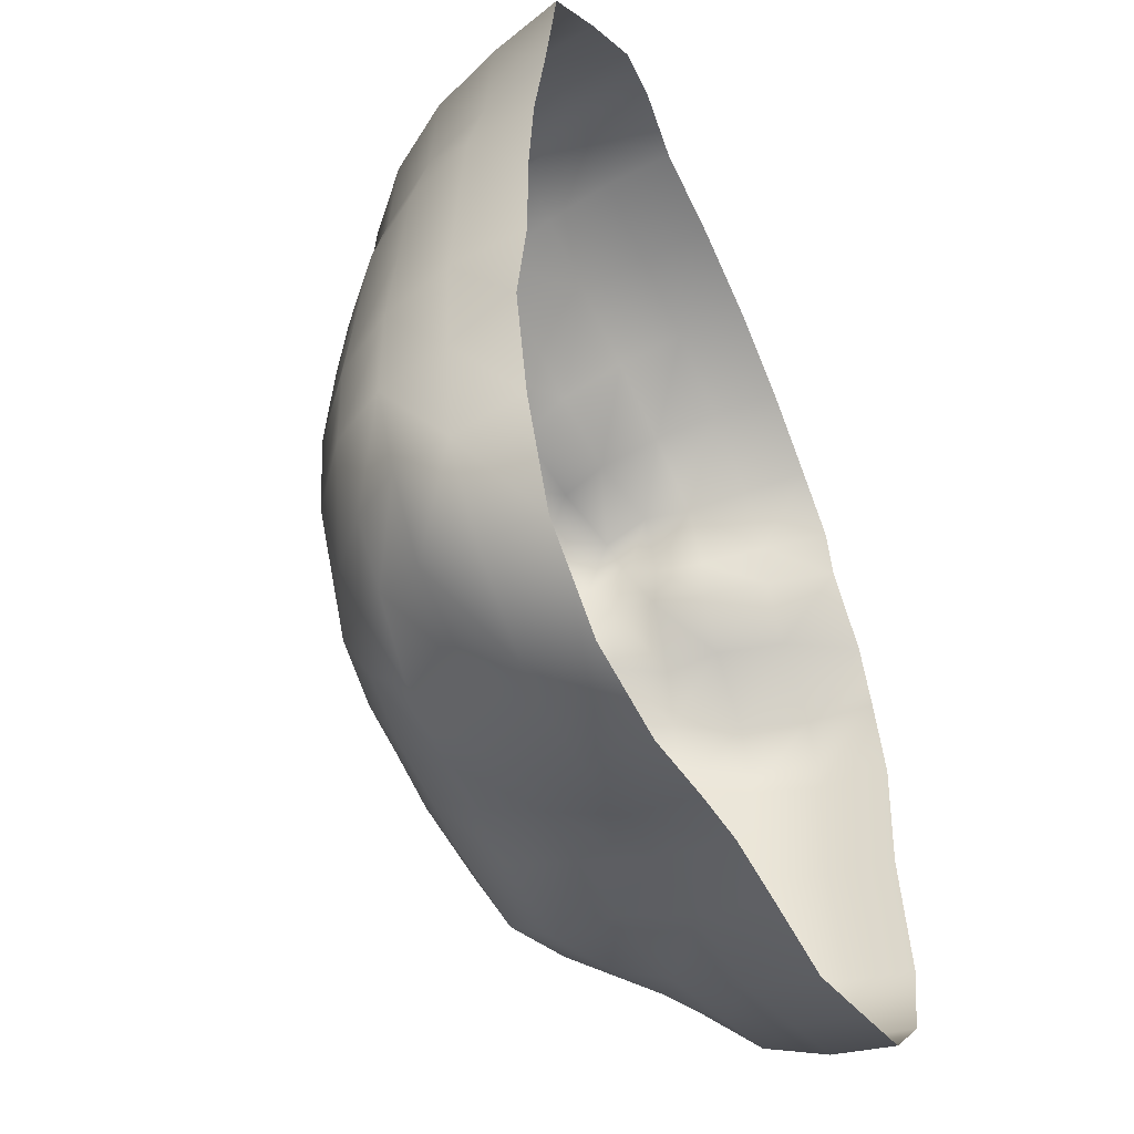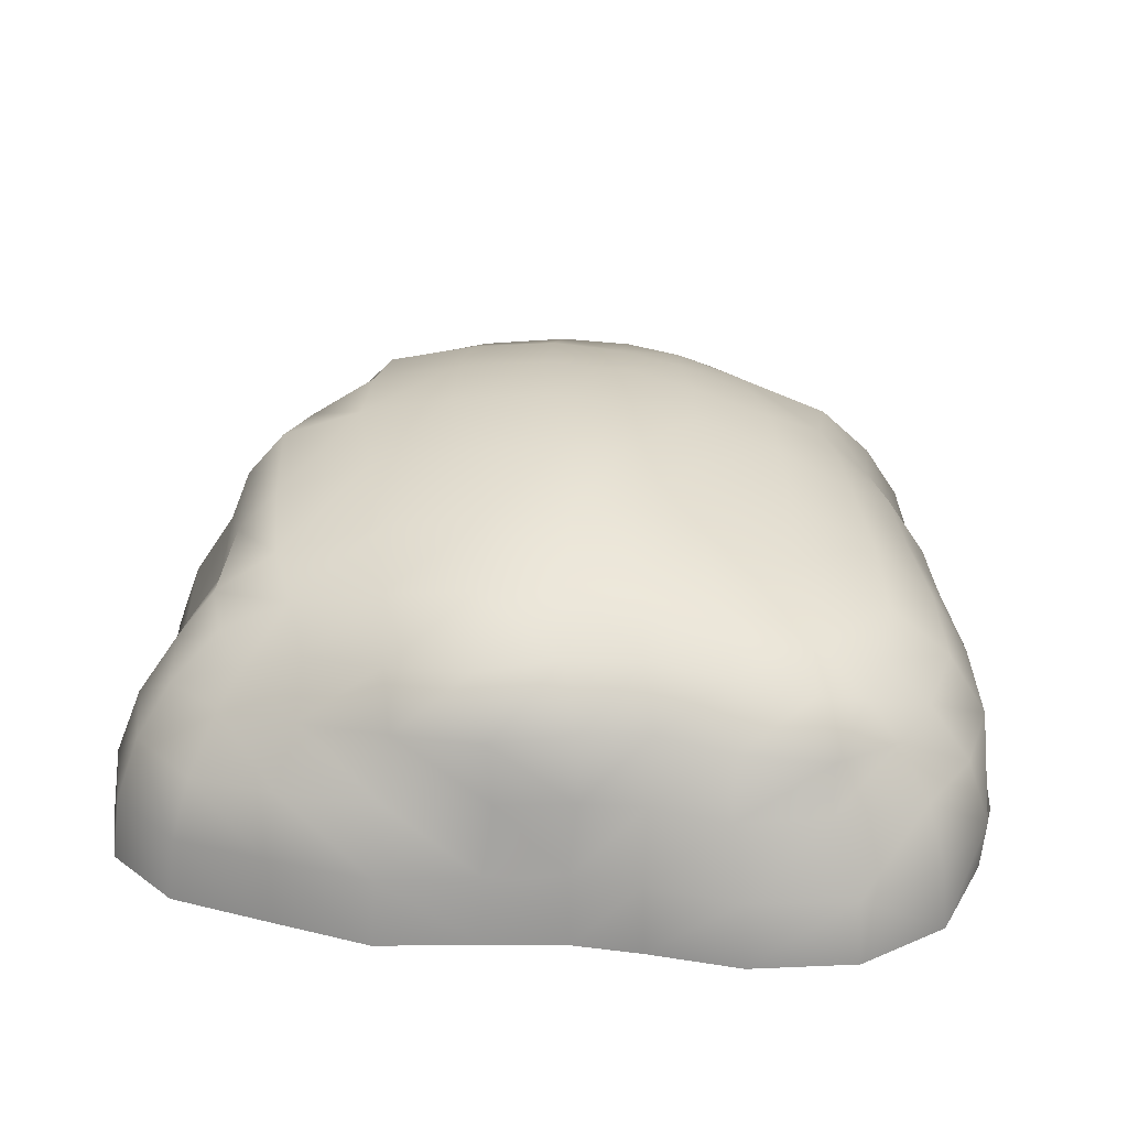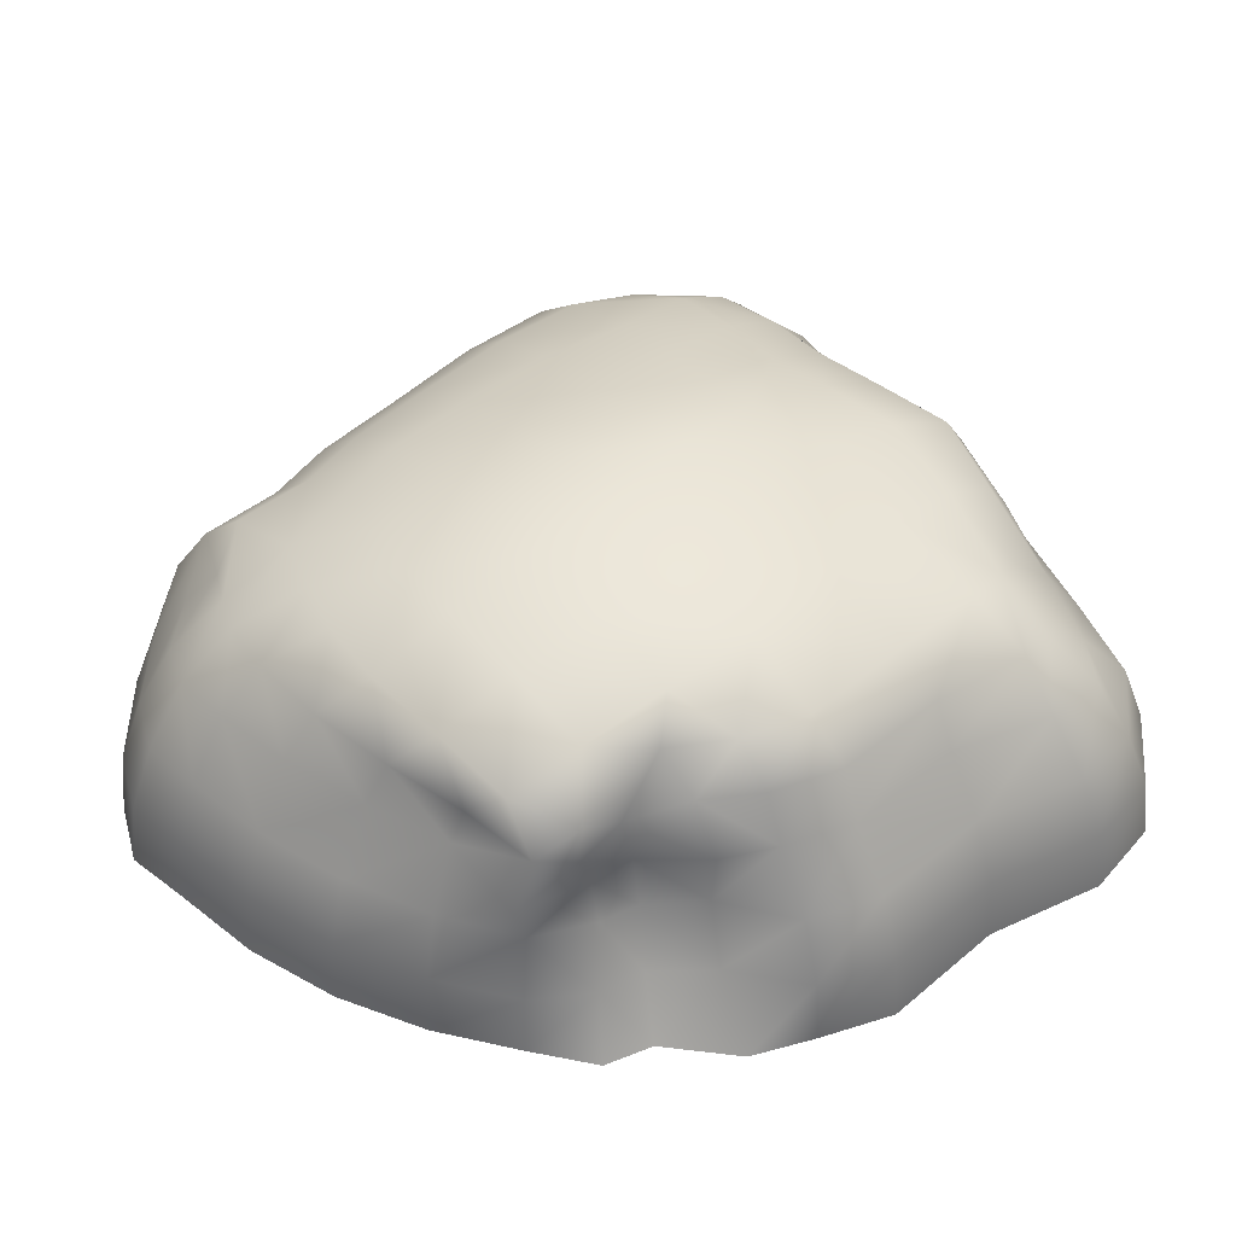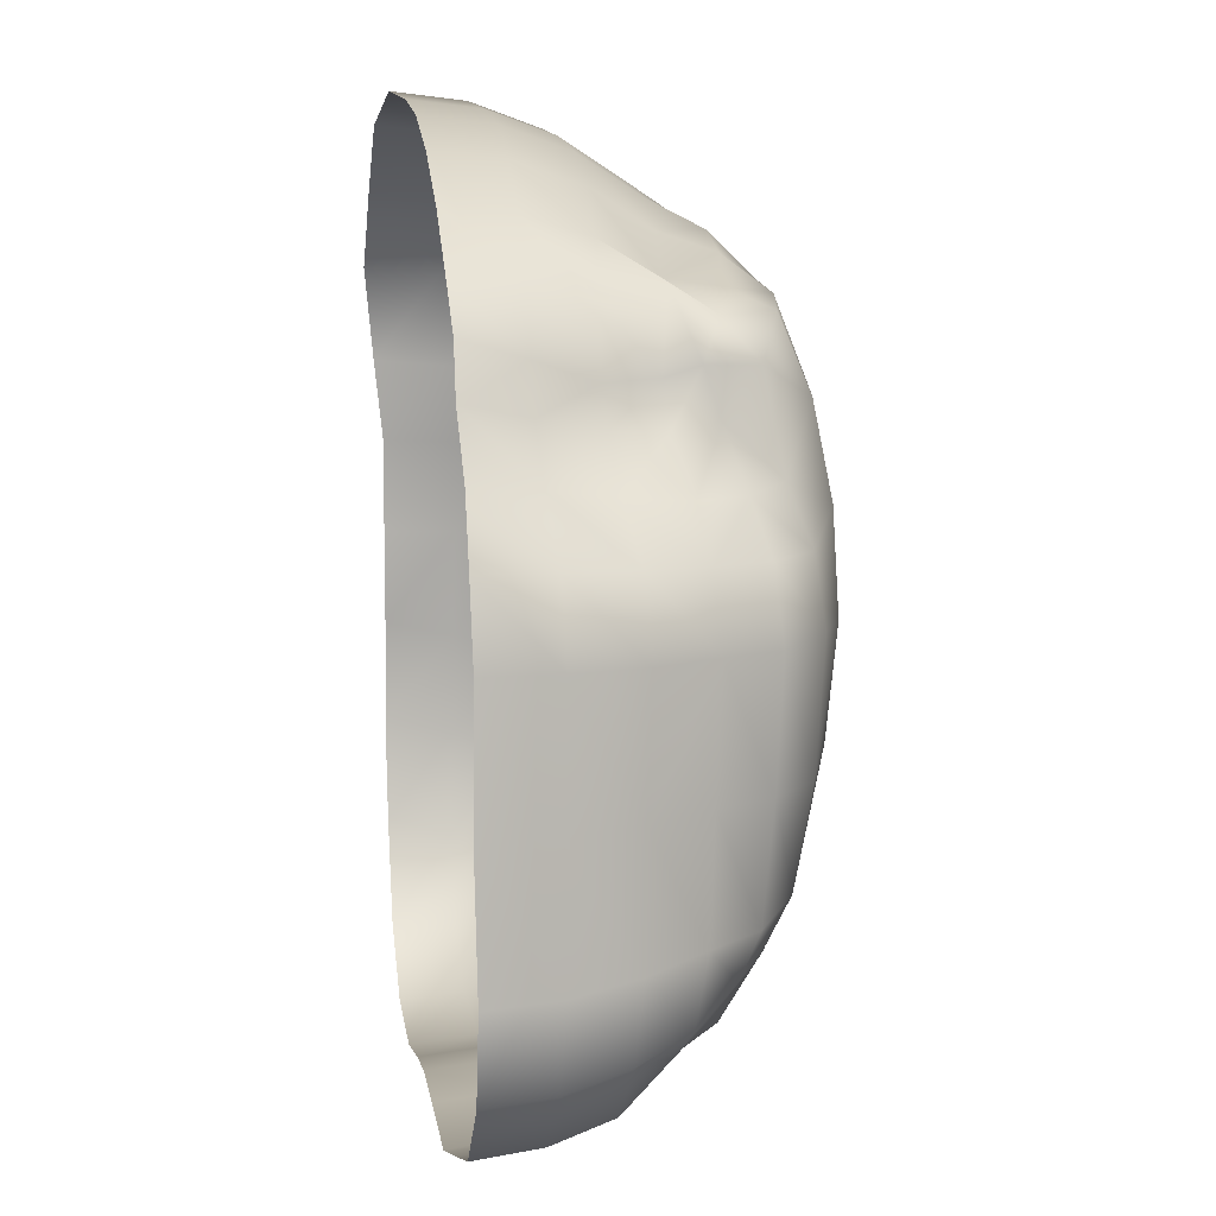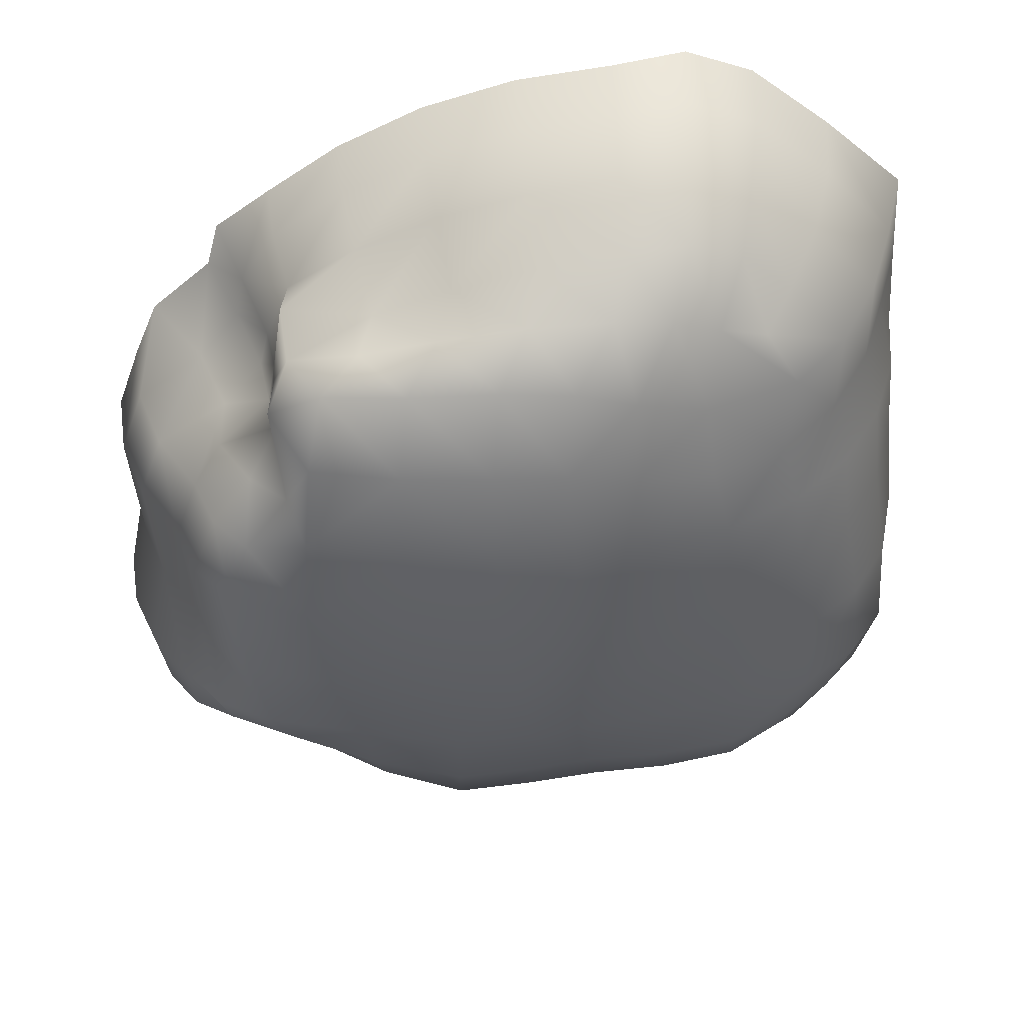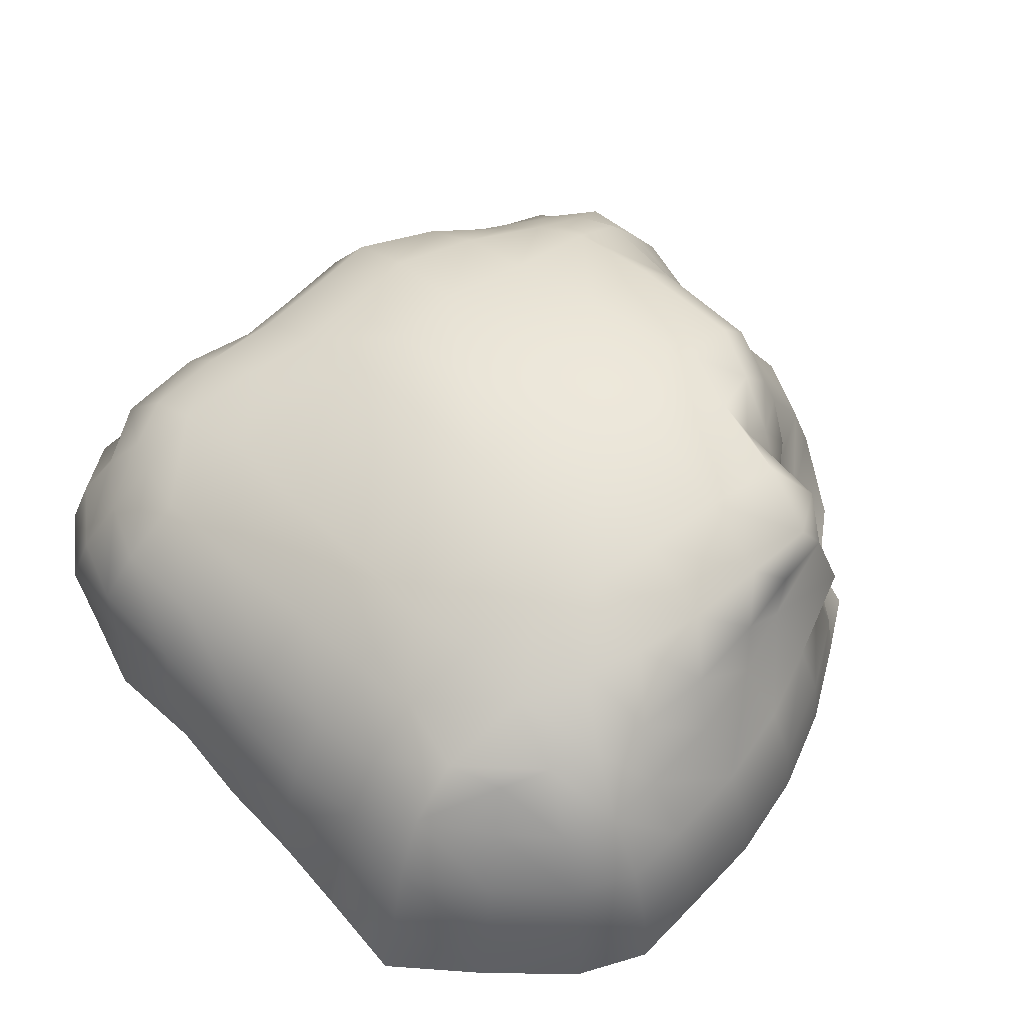
<metadata>
{"format":"obj","ext":"obj","renderer":"f3d","projection":"perspective","resolution":1024,"background":"white","views":[{"elev":-47.0,"azim":115.7,"up":"+Y"},{"elev":28.3,"azim":3.2,"up":"+Z"},{"elev":46.1,"azim":-129.3,"up":"+Z"},{"elev":9.2,"azim":-98.9,"up":"+Y"},{"elev":45.5,"azim":-2.1,"up":"+Y"},{"elev":56.7,"azim":141.5,"up":"+Z"}]}
</metadata>
<code>
g default
v -33.52 -39.79 26.47
v 40.34 -43.26 26.47
v -27.28 27.52 26.47
v 33.73 34.4 27.92
v 4.883 -46.79 32.61
v 4.051 40.36 32.61
v -42.37 -50.72 0
v 50.66 -51.38 0
v -39.33 -0.1588 32.61
v 40.24 -0.9919 32.61
v -35.4 31.01 -0
v 44.06 43.81 -2.331
v 6.309 -57.21 0
v -0.009121 -0.002687 44.82
v 3.713 53.04 -0
v 56.32 -0.256 0
v -51.42 0.1982 -0
v -16.07 -45.89 30.59
v 24.49 -46.34 30.59
v -16.44 34.93 30.59
v 21.66 39.88 31.88
v -39.53 -47.95 15.7
v 47.87 -48.52 15.7
v -38.85 -29.14 30.59
v -31.16 14.43 30.59
v 43.57 -28.57 30.59
v 36.68 18.74 31.88
v -28.6 25.88 15.7
v 40.63 40.64 15.62
v 26.86 -60.57 0
v 6.978 -54.08 17.81
v -16.93 -58.62 0
v 4.826 -25.28 41.75
v 19.61 -0.256 41.75
v -0.3842 24.19 41.75
v -24.06 0.1065 41.75
v 4.673 48.99 17.81
v 25.05 55.95 -1.2
v -18.9 43.47 -0
v 54.82 22.31 -1.2
v 52.47 -0.7155 17.81
v 58.42 -25.79 0
v -53.26 -31.84 0
v -47.24 -0.1006 17.81
v -44.93 17.44 -0
v 24.96 -55.71 16.83
v -15.37 -54.4 16.83
v 20.72 -25.32 38.92
v 16.95 21.23 40.17
v -22.96 23.63 38.92
v -18.21 -26.67 38.92
v 24.21 51.58 16.88
v -16.73 40.18 16.83
v 48.8 20.63 16.88
v 56 -29.78 16.83
v -48.96 -30.52 16.83
v -34.92 14.84 16.83
v -26.28 -40.68 28.5
v -5.233 -48.98 32.04
v 14.23 -45.64 32.04
v 34.39 -46.17 28.5
v -25.28 32.51 28.5
v -6.746 38.14 32.04
v 14.36 40.77 32.37
v 27.61 37.29 30.25
v -41.59 -49.93 8.132
v -36.51 -42.72 22.16
v 49.98 -50.51 8.132
v 44.17 -45.83 22.16
v -37.34 -34.97 28.5
v -38.16 -15.53 32.04
v -36.24 8.361 32.04
v -27.16 21.53 28.5
v 42.2 -37.32 28.5
v 42.43 -15.47 32.04
v 38.88 10.02 32.37
v 37.72 28.51 30.25
v -27.49 26.25 22.16
v -31.9 28.59 8.132
v 36.94 37.39 23
v 43.09 42.92 6.963
v 15.05 -58.37 0
v 40.26 -58.94 0
v 6.094 -56.18 9.094
v 7.033 -51.72 25.78
v -3.712 -57.71 0
v -30.99 -54.29 0
v 2.679 -13.18 44.05
v 4.828 -37.01 37.94
v 10.05 -0.1286 44.05
v 30.44 -0.2658 37.94
v -0.2308 12.35 44.05
v 0.4534 34.69 37.94
v -12.03 -0.3444 44.05
v -34.55 0.7236 37.94
v 3.954 52.02 9.094
v 5.868 43.94 25.78
v 15.83 54.89 -0.06693
v 33.82 52.09 -2.331
v -8.077 49.17 -0
v -28.28 36.57 -0
v 55.33 11.96 -0.06693
v 54.39 34.23 -2.331
v 55.28 -0.256 9.094
v 47.44 -0.9297 25.78
v 56.35 -12.3 0
v 55.77 -38.55 0
v -50.08 -16.46 0
v -50.93 -42.43 0
v -50.37 0.09328 9.094
v -42.04 -0.2849 25.78
v -48.13 9.524 -0
v -37.04 24.77 -0
v 36.46 -52.57 16.09
v 25.15 -52.6 24.27
v 15.11 -53.74 17.5
v 26.48 -59.67 8.613
v -14.89 -50.62 24.27
v -28.62 -51.15 16.09
v -16.46 -57.6 8.613
v -2.797 -54.38 17.5
v 22.84 -37.53 35.45
v 31.62 -26.69 35.45
v 19.34 -11.95 41.03
v 12.17 -24 41.03
v 27.21 19.36 37.11
v 17.18 31.55 37.11
v 8.843 23.57 41.1
v 19.12 11.36 41.1
v -21.02 32.65 35.45
v -26.24 15.3 35.45
v -23.86 12.45 41.03
v -11.72 23.91 41.03
v -31.13 -27.64 35.45
v -17.24 -37.45 35.45
v -5.457 -27.15 41.03
v -21.28 -13.72 41.03
v 23.85 46.28 24.96
v 32.02 48.16 16.06
v 24.75 54.83 8.035
v 15.85 50.73 17.51
v -25.41 33.81 16.09
v -14.67 35.86 24.27
v -6.496 45.34 17.5
v -18.26 42.67 8.613
v 48.89 31.8 16.06
v 43.79 19.38 24.96
v 51.28 11.01 17.51
v 51.87 21.71 8.035
v 51.28 -28.77 24.27
v 53.33 -39.77 16.09
v 56.67 -27.5 8.613
v 54.91 -15.65 17.5
v -47.31 -40.2 16.09
v -43.86 -29.53 24.27
v -45.97 -16.06 17.5
v -52.15 -31.42 8.613
v -35.22 14.57 24.27
v -29.76 21.05 16.09
v -38.32 16.11 8.613
v -44.03 8.87 17.5
v 36.57 -51.63 22.91
v 15.57 -50.66 25.32
v 14.87 -57.34 8.933
v 39.87 -57.98 8.292
v -26.66 -46.48 22.91
v -30.28 -53.43 8.292
v -3.772 -56.74 8.933
v -3.361 -53.86 25.32
v 33.74 -38.63 32.6
v 31.6 -14.09 37.28
v 11.16 -12.06 43.29
v 13.24 -35.94 37.28
v 26.16 28.58 34.93
v 9.773 33.89 37.68
v 9.765 12.01 43.29
v 29.58 10.32 37.68
v -27.87 27.5 32.6
v -31.73 8.731 37.28
v -12.15 12.22 43.29
v -10.63 33.89 37.28
v -28.55 -34.86 32.6
v -5.415 -39.21 37.28
v -8.773 -13.71 43.29
v -33 -15.11 37.28
v 30.47 43.62 23.86
v 33.35 51.06 7.147
v 15.77 53.84 8.884
v 16.37 45.56 25.49
v -26.05 35.95 22.91
v -4.896 40.47 25.32
v -7.628 48.22 8.933
v -27.39 35.85 8.292
v 44.24 29.68 23.86
v 46.15 10.32 25.49
v 54.33 11.65 8.884
v 51.87 33.45 7.147
v 48.3 -38.22 22.91
v 55.96 -41.2 8.292
v 56.88 -14.3 8.933
v 50.06 -15.4 25.32
v -43.04 -38.19 22.91
v -40.85 -15.85 25.32
v -49.05 -16.32 8.933
v -50 -41.79 8.292
v -28.51 20.94 22.91
v -32.95 22.79 8.292
v -47.11 9.306 8.933
v -38.93 8.434 25.32
g initialShadingGroup pCube1
f 69 2 162
f 162 2 61
f 19 115 61
f 61 115 162
f 115 46 162
f 162 46 114
f 23 69 114
f 114 69 162
f 5 85 60
f 60 85 163
f 85 31 163
f 163 31 116
f 46 115 116
f 116 115 163
f 115 19 163
f 163 19 60
f 84 13 164
f 164 13 82
f 30 117 82
f 82 117 164
f 117 46 164
f 164 46 116
f 31 84 116
f 116 84 164
f 83 8 165
f 165 8 68
f 68 23 165
f 165 23 114
f 46 117 114
f 114 117 165
f 117 30 165
f 165 30 83
f 58 1 166
f 166 1 67
f 22 119 67
f 67 119 166
f 119 47 166
f 166 47 118
f 118 18 166
f 166 18 58
f 7 87 66
f 66 87 167
f 87 32 167
f 167 32 120
f 47 119 120
f 120 119 167
f 119 22 167
f 167 22 66
f 86 13 168
f 168 13 84
f 31 121 84
f 84 121 168
f 121 47 168
f 168 47 120
f 32 86 120
f 120 86 168
f 85 5 169
f 169 5 59
f 18 118 59
f 59 118 169
f 47 121 118
f 118 121 169
f 121 31 169
f 169 31 85
f 61 2 170
f 170 2 74
f 74 26 170
f 170 26 123
f 48 122 123
f 123 122 170
f 122 19 170
f 170 19 61
f 75 10 171
f 171 10 91
f 34 124 91
f 91 124 171
f 124 48 171
f 171 48 123
f 26 75 123
f 123 75 171
f 14 88 90
f 90 88 172
f 88 33 172
f 172 33 125
f 48 124 125
f 125 124 172
f 124 34 172
f 172 34 90
f 5 60 89
f 89 60 173
f 19 122 60
f 60 122 173
f 122 48 173
f 173 48 125
f 125 33 173
f 173 33 89
f 4 65 77
f 77 65 174
f 65 21 174
f 174 21 127
f 127 49 174
f 174 49 126
f 126 27 174
f 174 27 77
f 64 6 175
f 175 6 93
f 35 128 93
f 93 128 175
f 49 127 128
f 128 127 175
f 21 64 127
f 127 64 175
f 92 14 176
f 176 14 90
f 34 129 90
f 90 129 176
f 129 49 176
f 176 49 128
f 35 92 128
f 128 92 176
f 10 76 91
f 91 76 177
f 76 27 177
f 177 27 126
f 49 129 126
f 126 129 177
f 129 34 177
f 177 34 91
f 62 3 178
f 178 3 73
f 25 131 73
f 73 131 178
f 131 50 178
f 178 50 130
f 20 62 130
f 130 62 178
f 9 95 72
f 72 95 179
f 95 36 179
f 179 36 132
f 50 131 132
f 132 131 179
f 131 25 179
f 179 25 72
f 14 92 94
f 94 92 180
f 35 133 92
f 92 133 180
f 50 132 133
f 133 132 180
f 132 36 180
f 180 36 94
f 6 63 93
f 93 63 181
f 63 20 181
f 181 20 130
f 50 133 130
f 130 133 181
f 133 35 181
f 181 35 93
f 70 1 182
f 182 1 58
f 18 135 58
f 58 135 182
f 135 51 182
f 182 51 134
f 134 24 182
f 182 24 70
f 59 5 183
f 183 5 89
f 33 136 89
f 89 136 183
f 51 135 136
f 136 135 183
f 135 18 183
f 183 18 59
f 88 14 184
f 184 14 94
f 36 137 94
f 94 137 184
f 137 51 184
f 184 51 136
f 33 88 136
f 136 88 184
f 95 9 185
f 185 9 71
f 24 134 71
f 71 134 185
f 51 137 134
f 134 137 185
f 137 36 185
f 185 36 95
f 65 4 186
f 186 4 80
f 29 139 80
f 80 139 186
f 139 52 186
f 186 52 138
f 21 65 138
f 138 65 186
f 12 99 81
f 81 99 187
f 99 38 187
f 187 38 140
f 52 139 140
f 140 139 187
f 139 29 187
f 187 29 81
f 98 15 188
f 188 15 96
f 37 141 96
f 96 141 188
f 141 52 188
f 188 52 140
f 38 98 140
f 140 98 188
f 6 64 97
f 97 64 189
f 64 21 189
f 189 21 138
f 52 141 138
f 138 141 189
f 141 37 189
f 189 37 97
f 78 3 190
f 190 3 62
f 20 143 62
f 62 143 190
f 143 53 190
f 190 53 142
f 28 78 142
f 142 78 190
f 63 6 191
f 191 6 97
f 97 37 191
f 191 37 144
f 53 143 144
f 144 143 191
f 20 63 143
f 143 63 191
f 96 15 192
f 192 15 100
f 39 145 100
f 100 145 192
f 145 53 192
f 192 53 144
f 37 96 144
f 144 96 192
f 11 79 101
f 101 79 193
f 28 142 79
f 79 142 193
f 53 145 142
f 142 145 193
f 145 39 193
f 193 39 101
f 80 4 194
f 194 4 77
f 27 147 77
f 77 147 194
f 147 54 194
f 194 54 146
f 146 29 194
f 194 29 80
f 76 10 195
f 195 10 105
f 105 41 195
f 195 41 148
f 54 147 148
f 148 147 195
f 27 76 147
f 147 76 195
f 104 16 196
f 196 16 102
f 40 149 102
f 102 149 196
f 149 54 196
f 196 54 148
f 41 104 148
f 148 104 196
f 103 12 197
f 197 12 81
f 29 146 81
f 81 146 197
f 54 149 146
f 146 149 197
f 149 40 197
f 197 40 103
f 74 2 198
f 198 2 69
f 23 151 69
f 69 151 198
f 151 55 198
f 198 55 150
f 26 74 150
f 150 74 198
f 68 8 199
f 199 8 107
f 42 152 107
f 107 152 199
f 152 55 199
f 199 55 151
f 151 23 199
f 199 23 68
f 16 104 106
f 106 104 200
f 104 41 200
f 200 41 153
f 55 152 153
f 153 152 200
f 152 42 200
f 200 42 106
f 10 75 105
f 105 75 201
f 75 26 201
f 201 26 150
f 55 153 150
f 150 153 201
f 153 41 201
f 201 41 105
f 67 1 202
f 202 1 70
f 24 155 70
f 70 155 202
f 155 56 202
f 202 56 154
f 22 67 154
f 154 67 202
f 9 111 71
f 71 111 203
f 44 156 111
f 111 156 203
f 56 155 156
f 156 155 203
f 155 24 203
f 203 24 71
f 110 17 204
f 204 17 108
f 43 157 108
f 108 157 204
f 157 56 204
f 204 56 156
f 44 110 156
f 156 110 204
f 109 7 205
f 205 7 66
f 22 154 66
f 66 154 205
f 56 157 154
f 154 157 205
f 157 43 205
f 205 43 109
f 73 3 206
f 206 3 78
f 28 159 78
f 78 159 206
f 159 57 206
f 206 57 158
f 25 73 158
f 158 73 206
f 11 113 79
f 79 113 207
f 45 160 113
f 113 160 207
f 57 159 160
f 160 159 207
f 159 28 207
f 207 28 79
f 17 110 112
f 112 110 208
f 110 44 208
f 208 44 161
f 57 160 161
f 161 160 208
f 160 45 208
f 208 45 112
f 111 9 209
f 209 9 72
f 72 25 209
f 209 25 158
f 158 57 209
f 209 57 161
f 44 111 161
f 161 111 209

</code>
